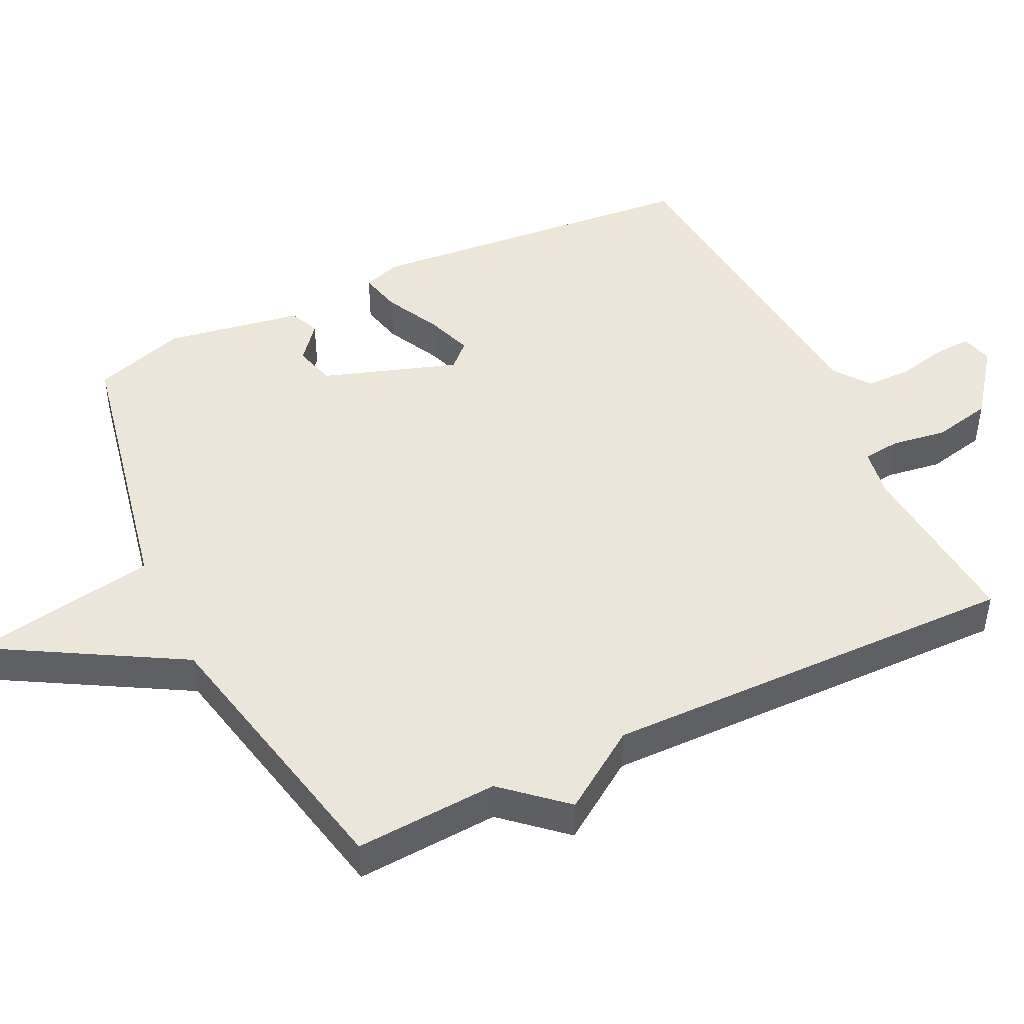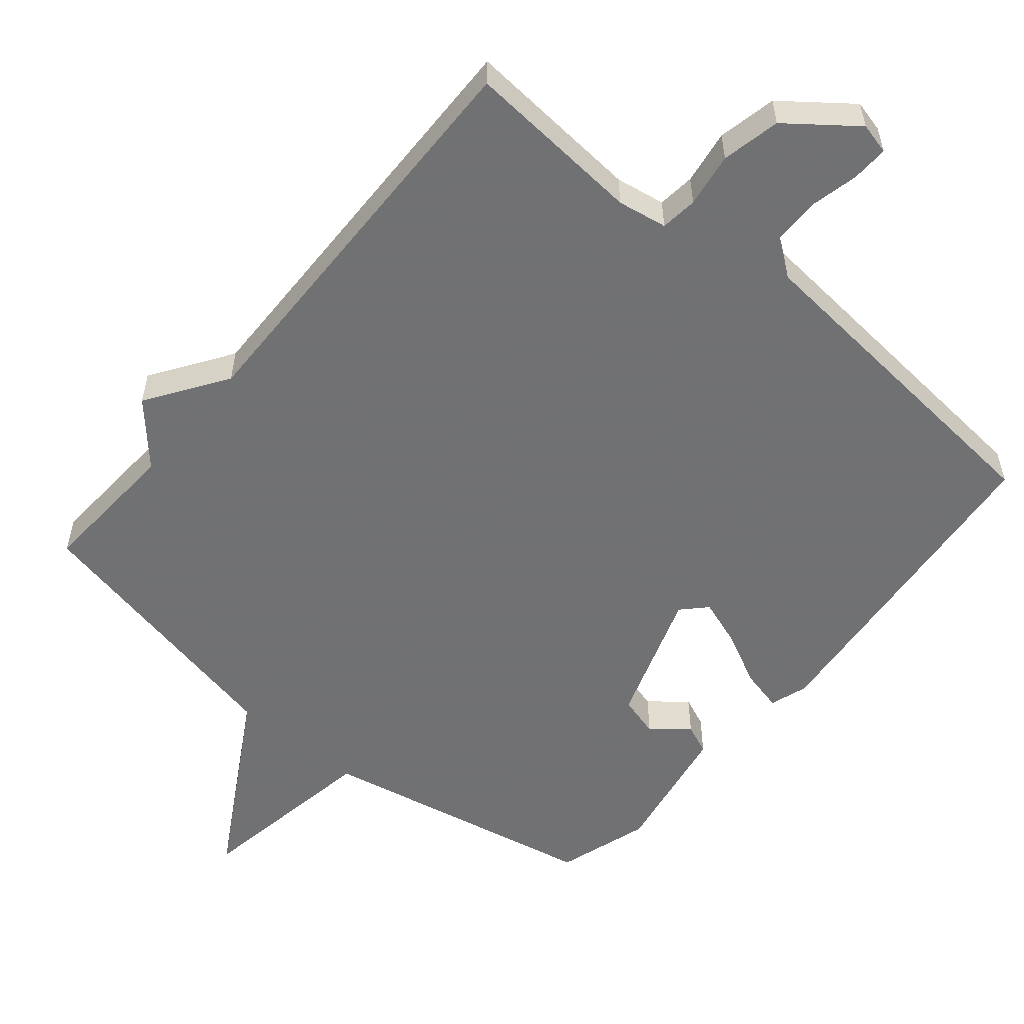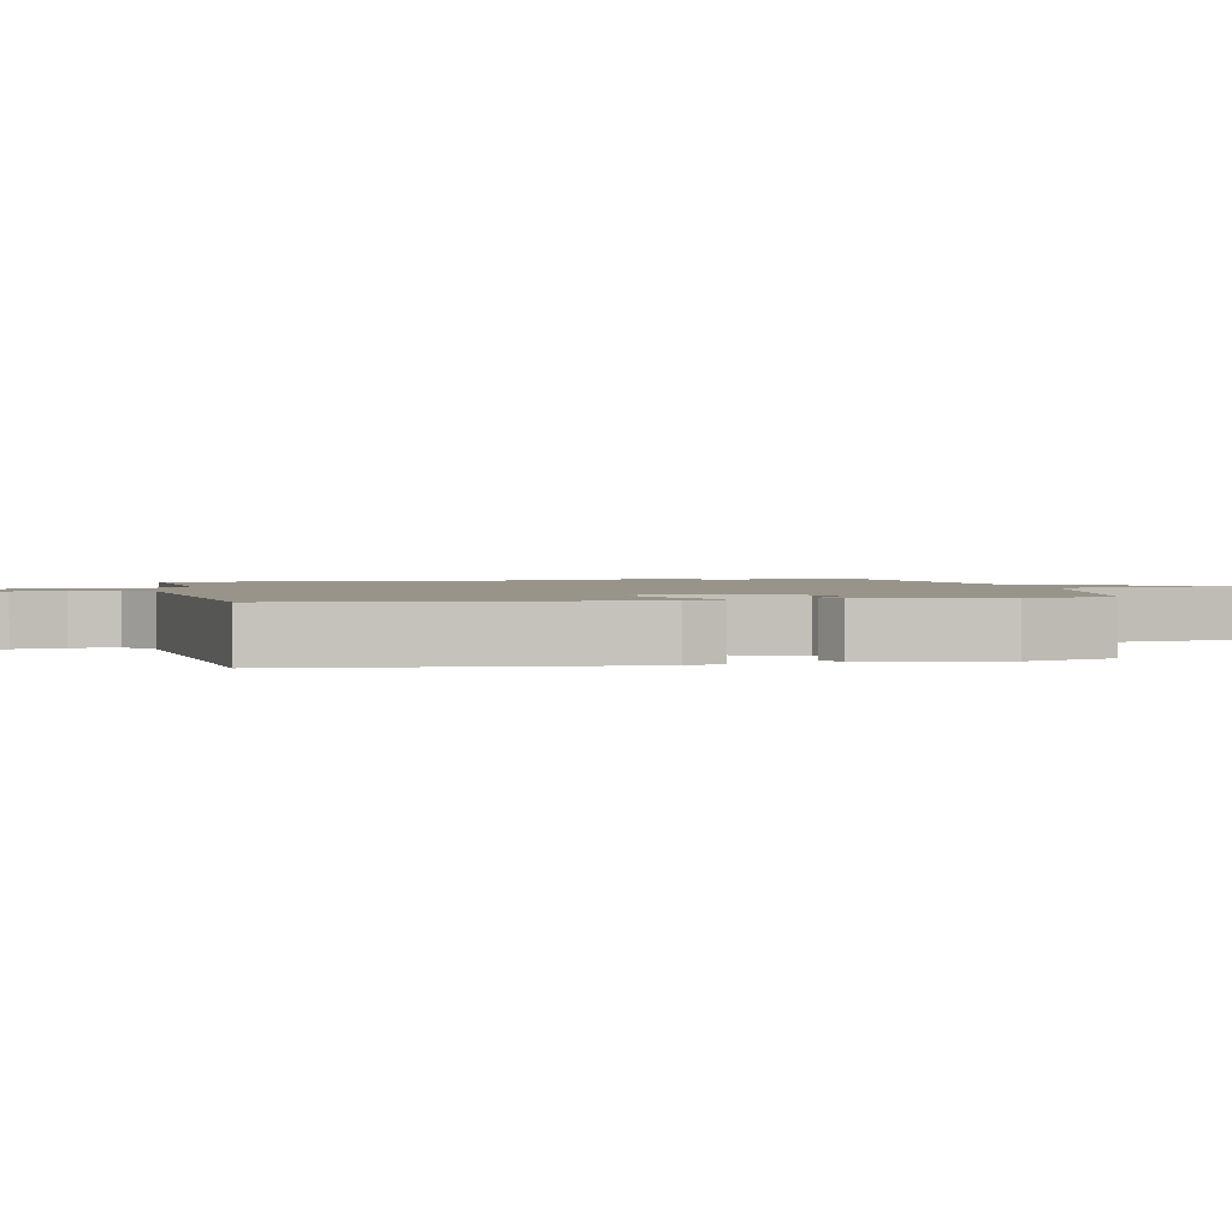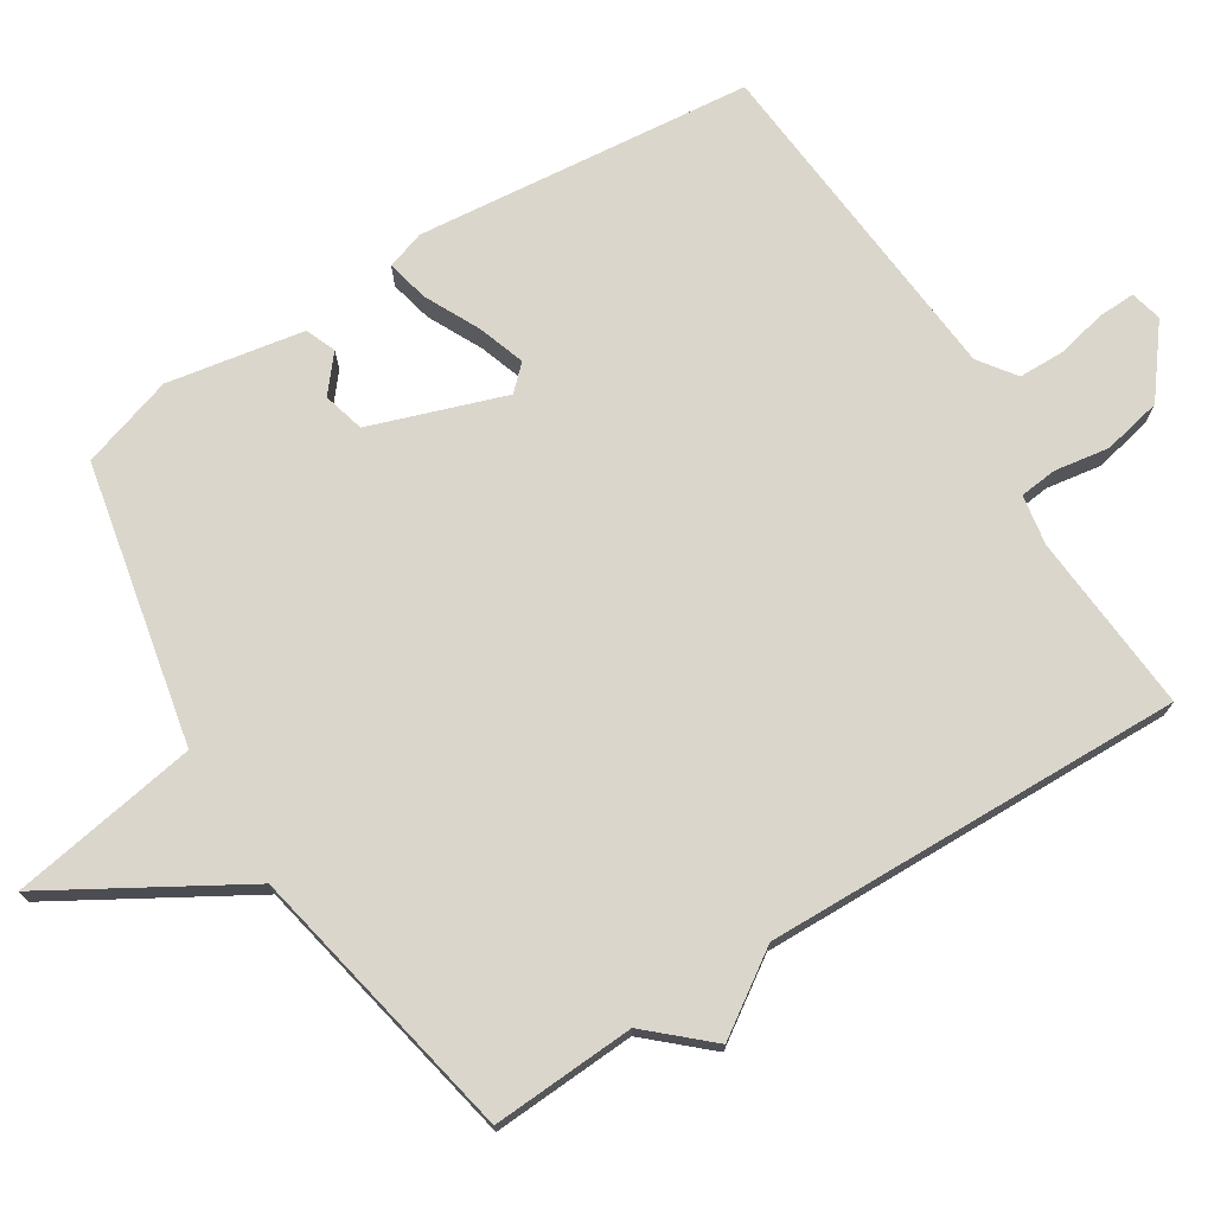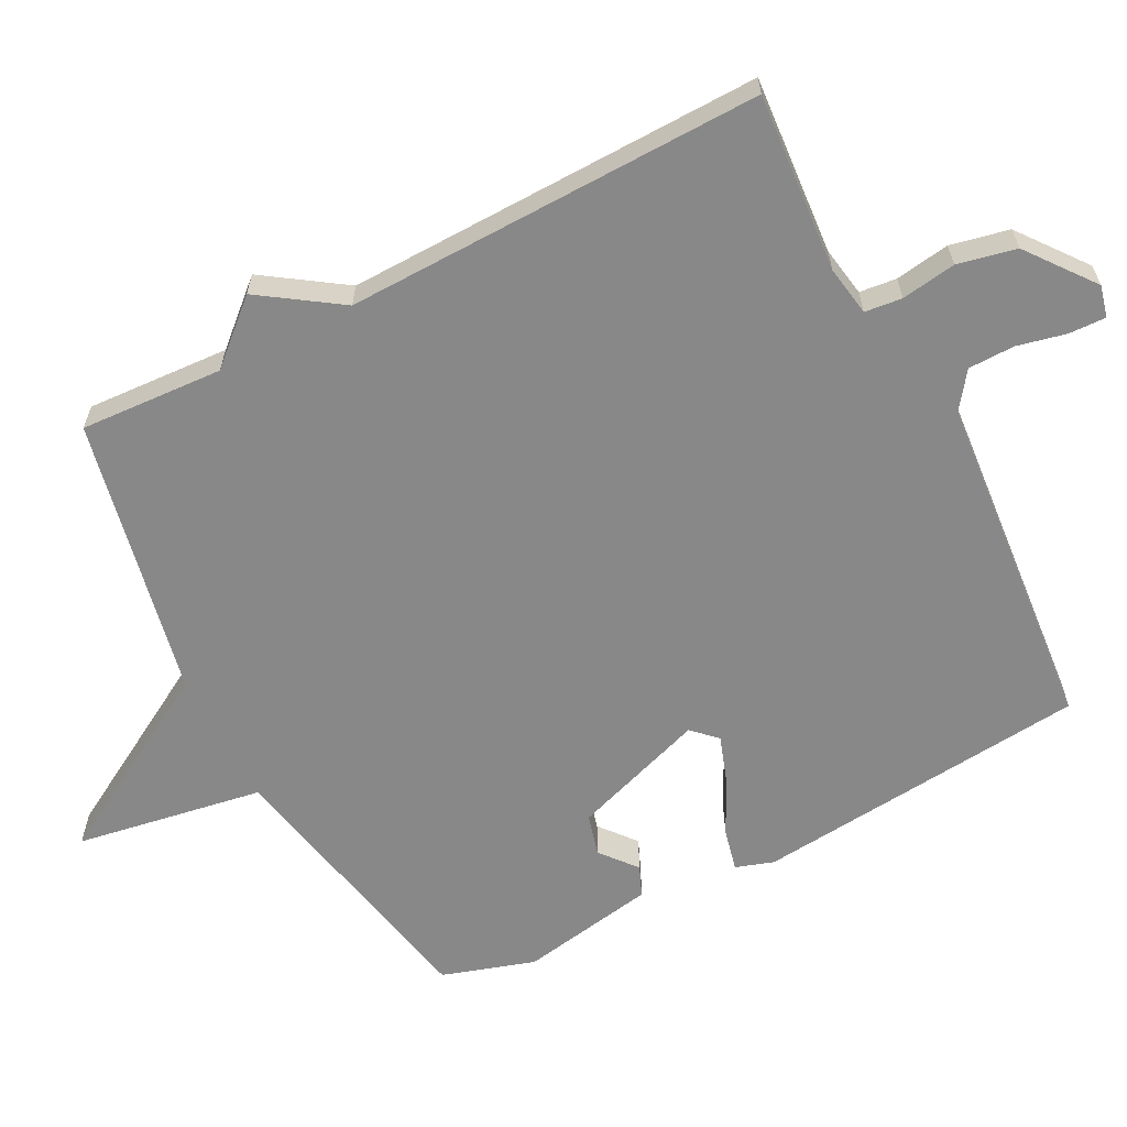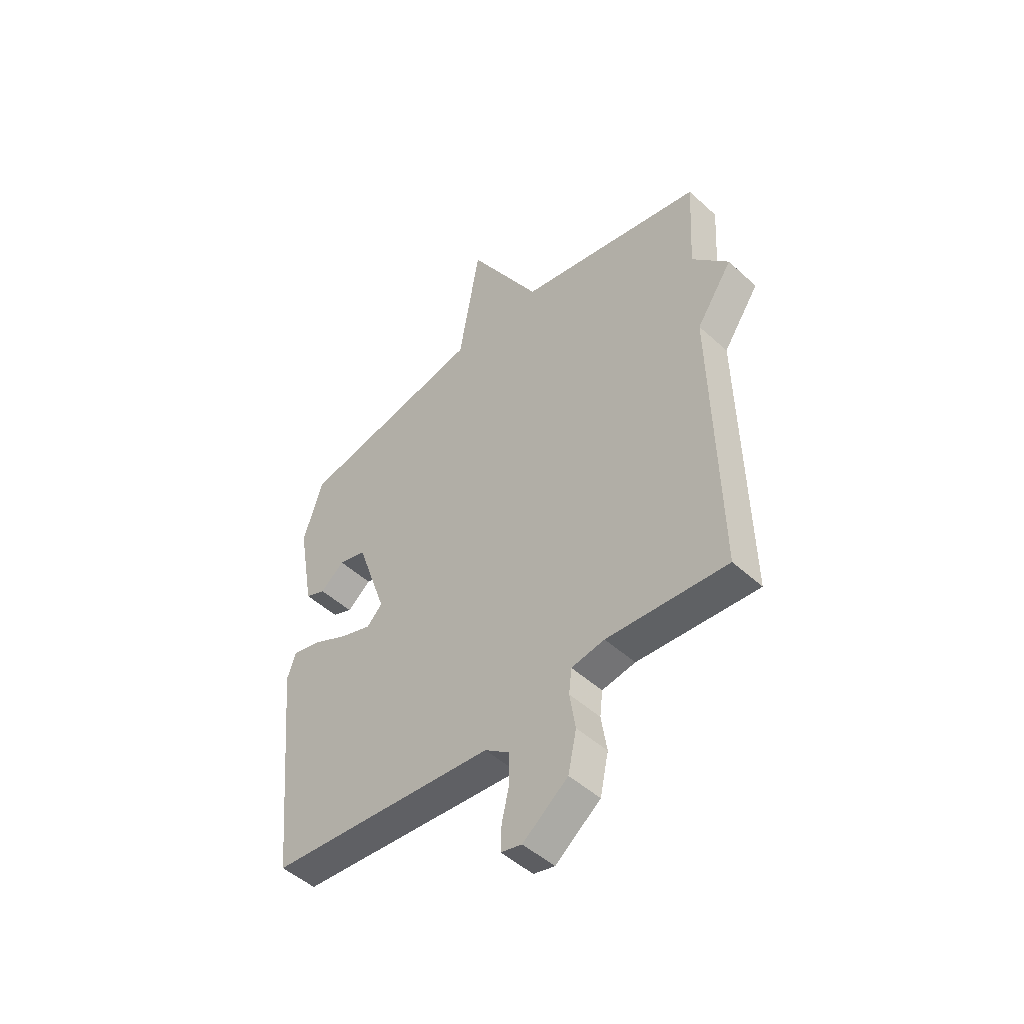
<metadata>
{"format":"obj","ext":"obj","renderer":"f3d","projection":"perspective","resolution":1024,"background":"white","views":[{"elev":46.7,"azim":64.0,"up":"+Y"},{"elev":-55.3,"azim":140.1,"up":"+Y"},{"elev":1.9,"azim":-103.0,"up":"+Y"},{"elev":73.6,"azim":58.1,"up":"+Y"},{"elev":-62.7,"azim":117.4,"up":"+Y"},{"elev":-48.8,"azim":44.6,"up":"+Z"}]}
</metadata>
<code>
v 0.5 0.07 -0.5
v 0.244 0.07 -0.48
v 0.173 0.07 -0.492
v 0.167 0.07 -0.545
v 0.179 0.07 -0.623
v 0.161 0.07 -0.707
v 0.065 0.07 -0.781
v 0.02 0.07 -0.77
v 0.022 0.07 -0.717
v 0.038 0.07 -0.647
v 0.037 0.07 -0.581
v -0.015 0.07 -0.543
v -0.5 0.07 -0.5
v -0.546 0.07 -0.021
v -0.528 0.07 0.033
v -0.468 0.07 0.019
v -0.39 0.07 -0.02
v -0.323 0.07 -0.043
v -0.29 0.07 -0.009
v -0.355 0.07 0.182
v -0.414 0.07 0.198
v -0.465 0.07 0.156
v -0.508 0.07 0.174
v -0.542 0.07 0.368
v -0.5 0.07 0.5
v -0.1 0.07 0.582
v -0.055 0.07 0.849
v 0.1 0.07 0.582
v 0.5 0.07 0.5
v 0.488 0.07 0.296
v 0.565 0.07 0.21
v 0.488 0.07 0.096
v 0.5 0 -0.5
v 0.244 0 -0.48
v 0.173 0 -0.492
v 0.167 0 -0.545
v 0.179 0 -0.623
v 0.161 0 -0.707
v 0.065 0 -0.781
v 0.02 0 -0.77
v 0.022 0 -0.717
v 0.038 0 -0.647
v 0.037 0 -0.581
v -0.015 0 -0.543
v -0.5 0 -0.5
v -0.546 0 -0.021
v -0.528 0 0.033
v -0.468 0 0.019
v -0.39 0 -0.02
v -0.323 0 -0.043
v -0.29 0 -0.009
v -0.355 0 0.182
v -0.414 0 0.198
v -0.465 0 0.156
v -0.508 0 0.174
v -0.542 0 0.368
v -0.5 0 0.5
v -0.1 0 0.582
v -0.055 0 0.849
v 0.1 0 0.582
v 0.5 0 0.5
v 0.488 0 0.296
v 0.565 0 0.21
v 0.488 0 0.096
f 30 31 32
f 28 29 30
f 28 30 32
f 26 27 28
f 32 1 2
f 28 32 2
f 26 28 2
f 24 25 26
f 23 24 26
f 22 23 26
f 21 22 26
f 20 21 26
f 26 2 3
f 20 26 3
f 19 20 3
f 15 16 17
f 14 15 17
f 13 14 17
f 12 13 17
f 11 12 17 18
f 8 9 10
f 7 8 10
f 6 7 10
f 5 6 10
f 4 5 10
f 4 10 11
f 11 18 19
f 4 11 19
f 3 4 19
f 64 63 62
f 62 61 60
f 64 62 60
f 60 59 58
f 34 33 64
f 34 64 60
f 34 60 58
f 58 57 56
f 58 56 55
f 58 55 54
f 58 54 53
f 58 53 52
f 35 34 58
f 35 58 52
f 35 52 51
f 49 48 47
f 49 47 46
f 49 46 45
f 49 45 44
f 50 49 44 43
f 42 41 40
f 42 40 39
f 42 39 38
f 42 38 37
f 42 37 36
f 43 42 36
f 51 50 43
f 51 43 36
f 51 36 35
f 1 33 34 2
f 2 34 35 3
f 3 35 36 4
f 4 36 37 5
f 5 37 38 6
f 6 38 39 7
f 7 39 40 8
f 8 40 41 9
f 9 41 42 10
f 10 42 43 11
f 11 43 44 12
f 12 44 45 13
f 13 45 46 14
f 14 46 47 15
f 15 47 48 16
f 16 48 49 17
f 17 49 50 18
f 18 50 51 19
f 19 51 52 20
f 20 52 53 21
f 21 53 54 22
f 22 54 55 23
f 23 55 56 24
f 24 56 57 25
f 25 57 58 26
f 26 58 59 27
f 27 59 60 28
f 28 60 61 29
f 29 61 62 30
f 30 62 63 31
f 31 63 64 32
f 32 64 33 1

</code>
